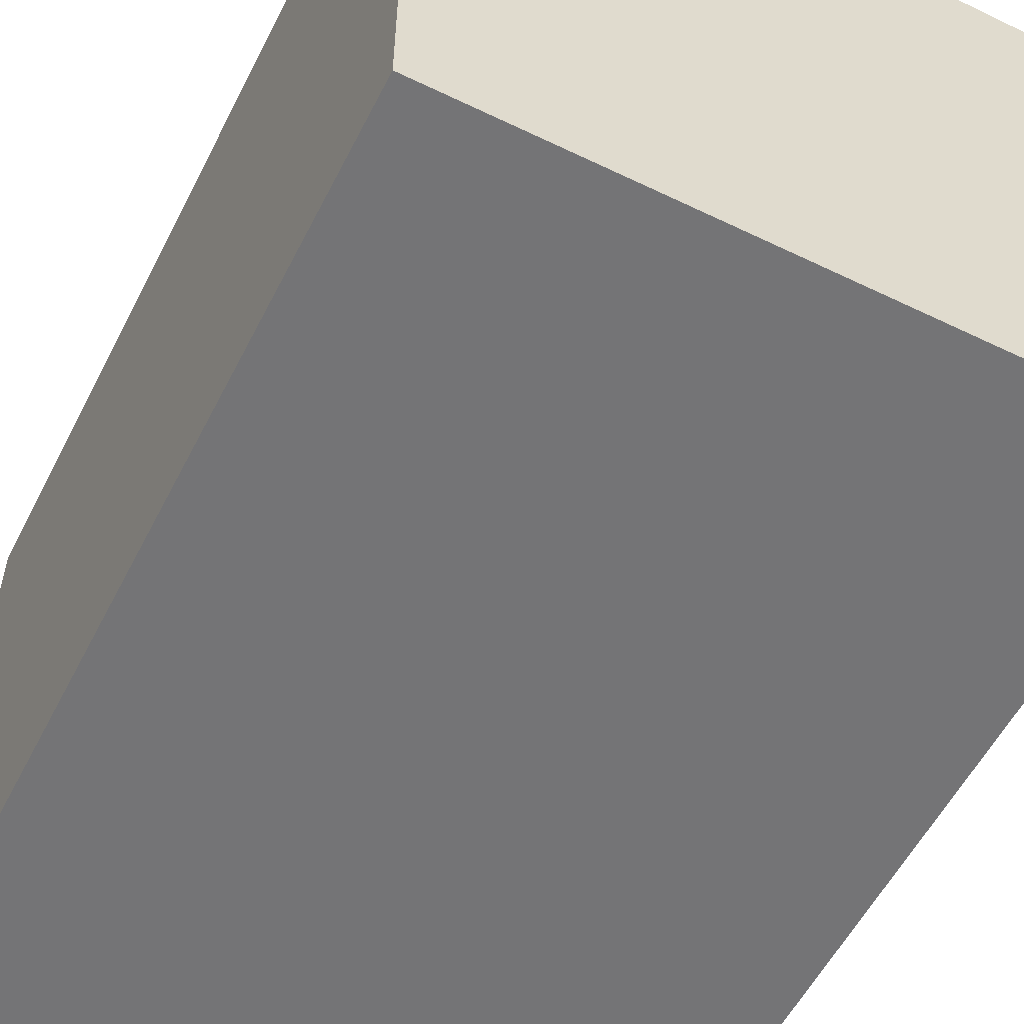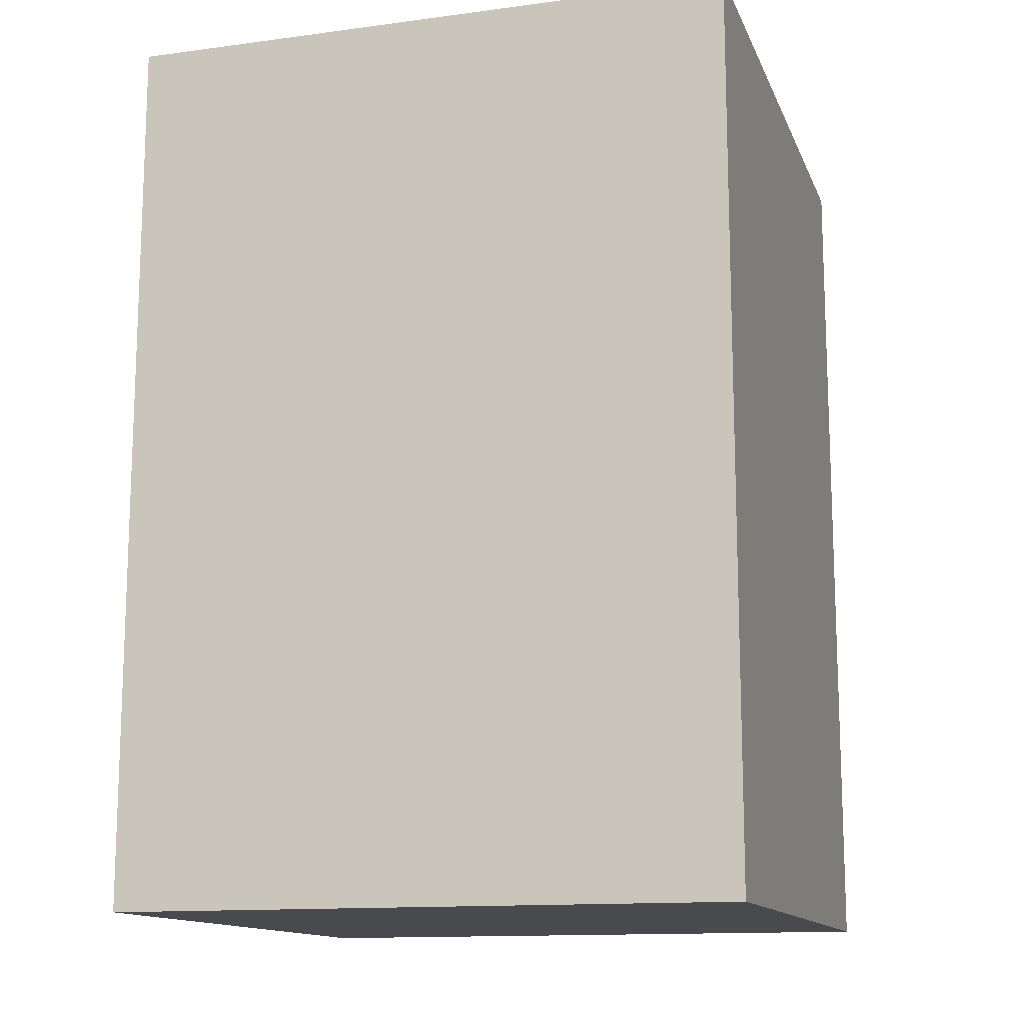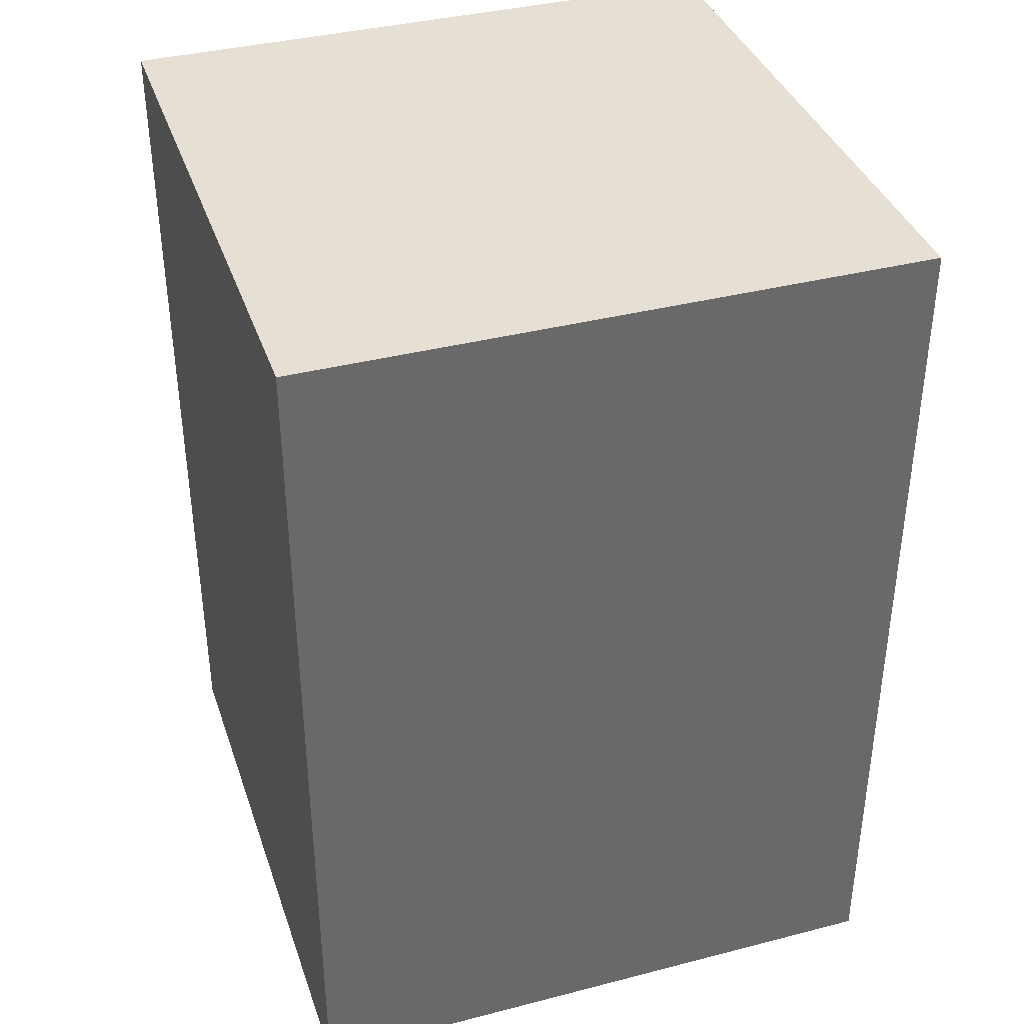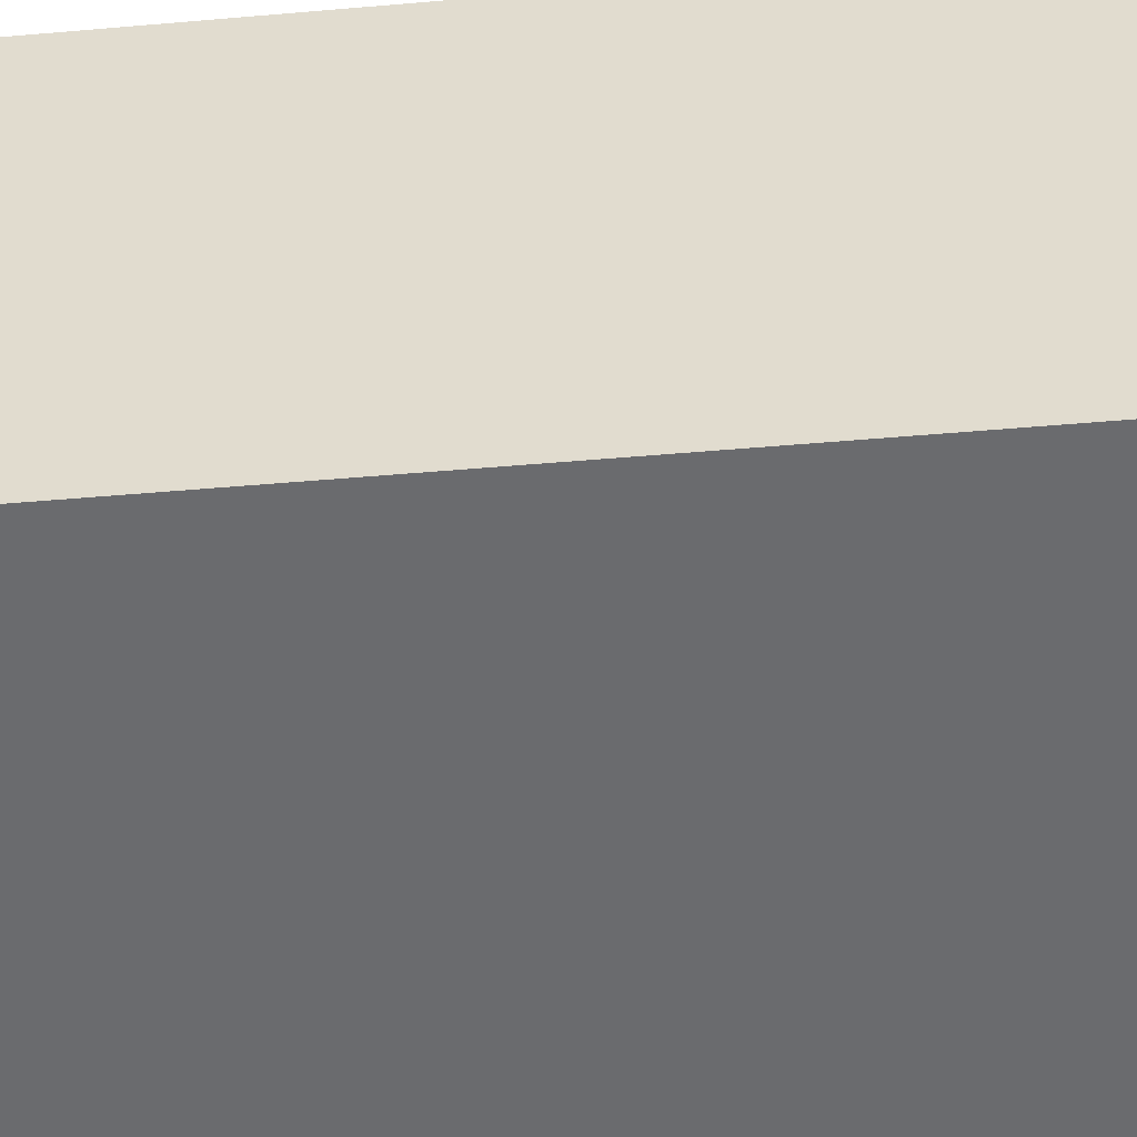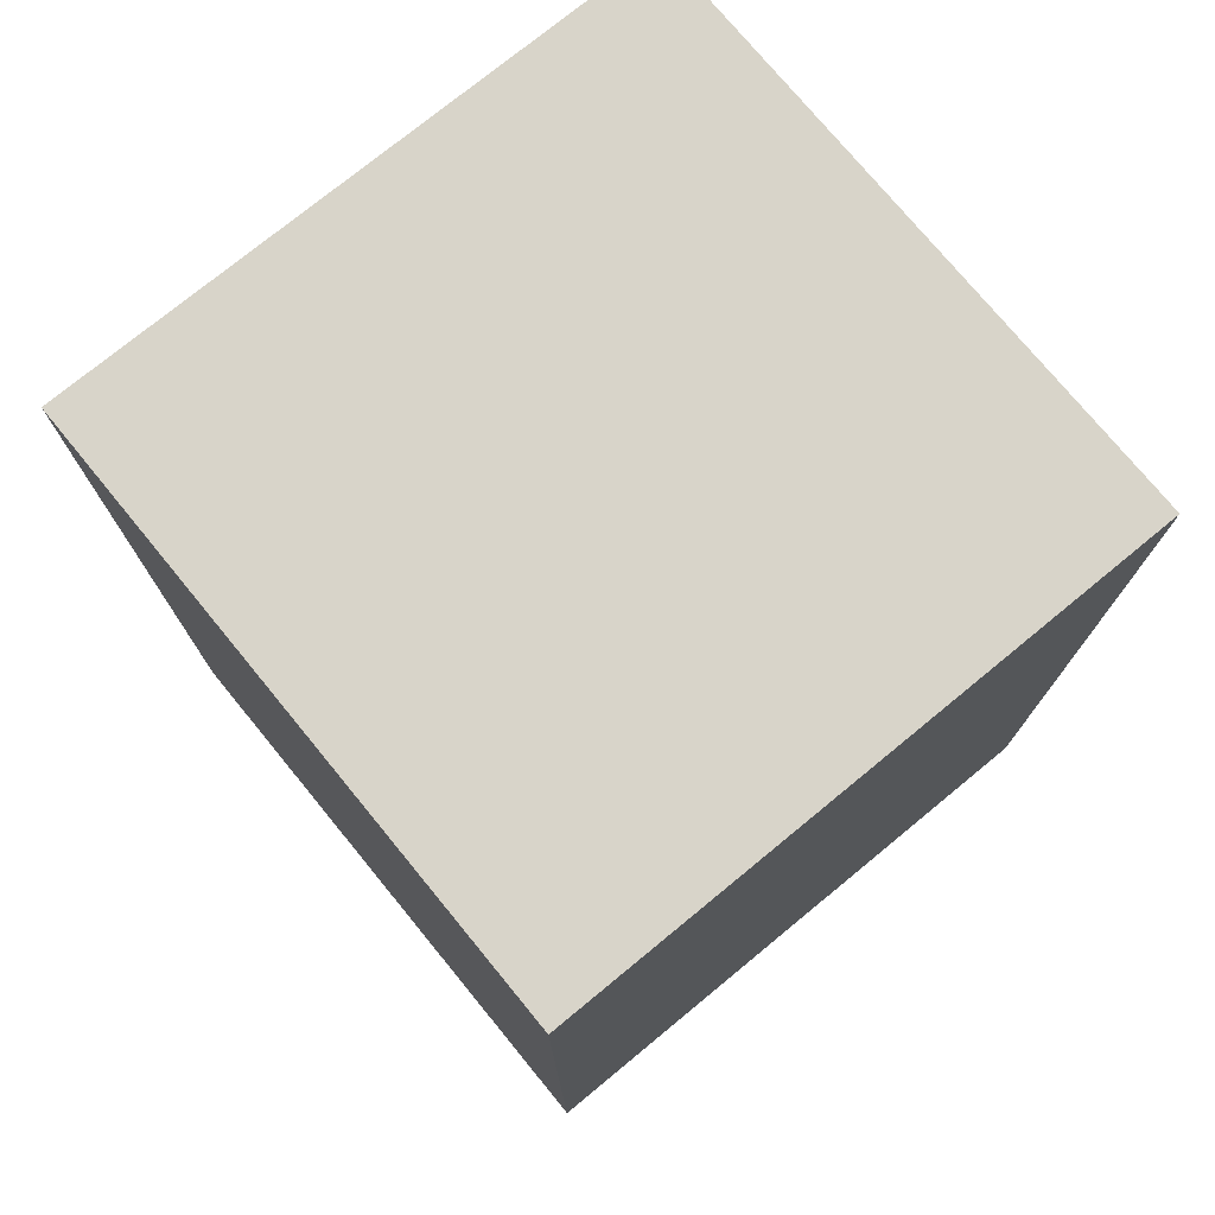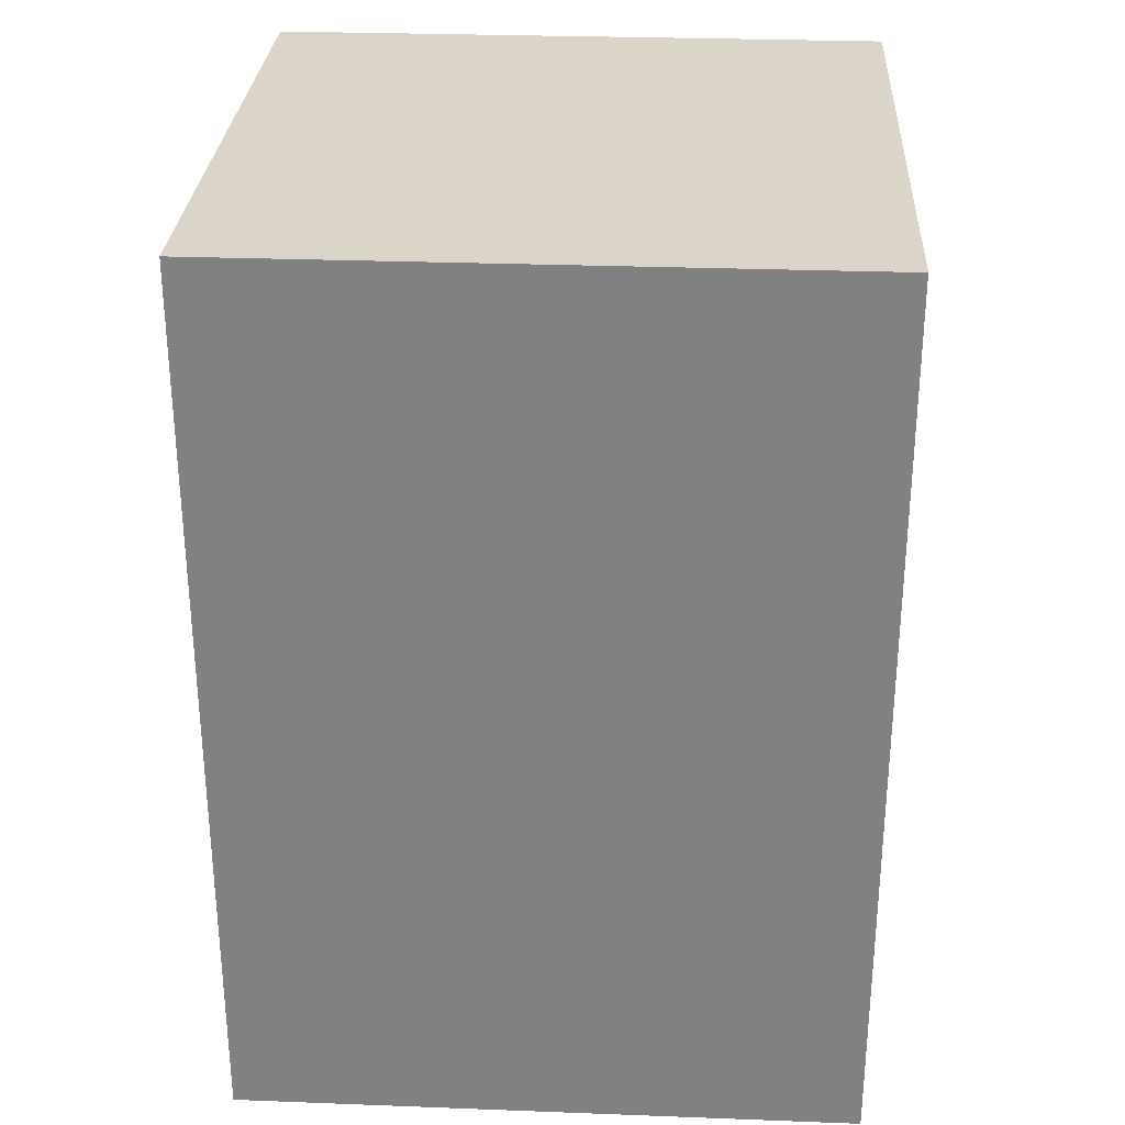
<metadata>
{"format":"obj","ext":"obj","renderer":"f3d","projection":"perspective","resolution":1024,"background":"white","views":[{"elev":-56.3,"azim":-26.8,"up":"+Z"},{"elev":-13.4,"azim":-163.3,"up":"+Y"},{"elev":37.9,"azim":-108.1,"up":"+Y"},{"elev":-53.3,"azim":-84.8,"up":"+Z"},{"elev":75.4,"azim":50.6,"up":"+Y"},{"elev":29.2,"azim":3.2,"up":"+Y"}]}
</metadata>
<code>
o Cube.004
v 0.2812 0.4062 -0.2812
v -0.2812 0.4062 -0.2812
v -0.2812 0.4062 0.2812
v 0.2812 0.4062 0.2812
v 0.2812 -0.4062 0.2812
v -0.2812 -0.4062 0.2812
v -0.2812 -0.4062 -0.2812
v 0.2812 -0.4062 -0.2812
f 1 2 3 4
f 5 4 3 6
f 6 3 2 7
f 7 8 5 6
f 8 1 4 5
f 7 2 1 8

</code>
